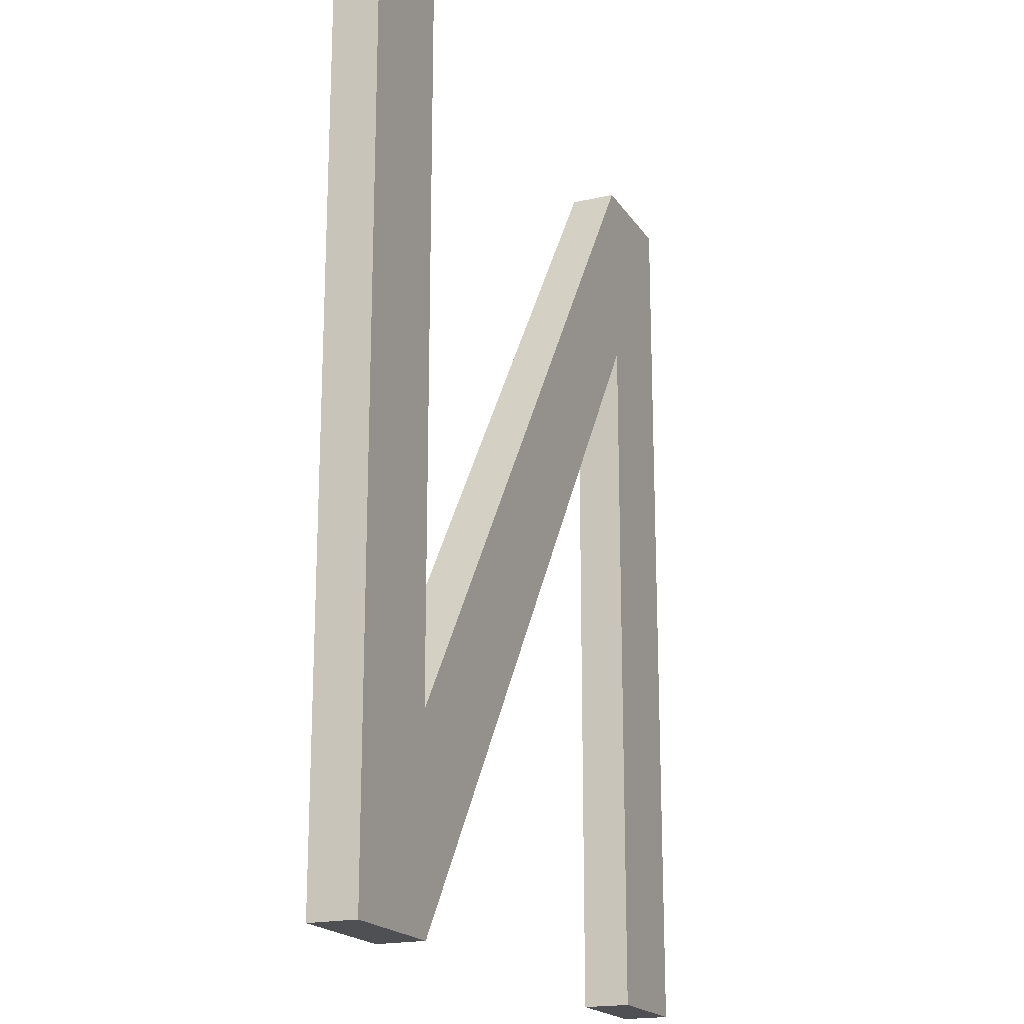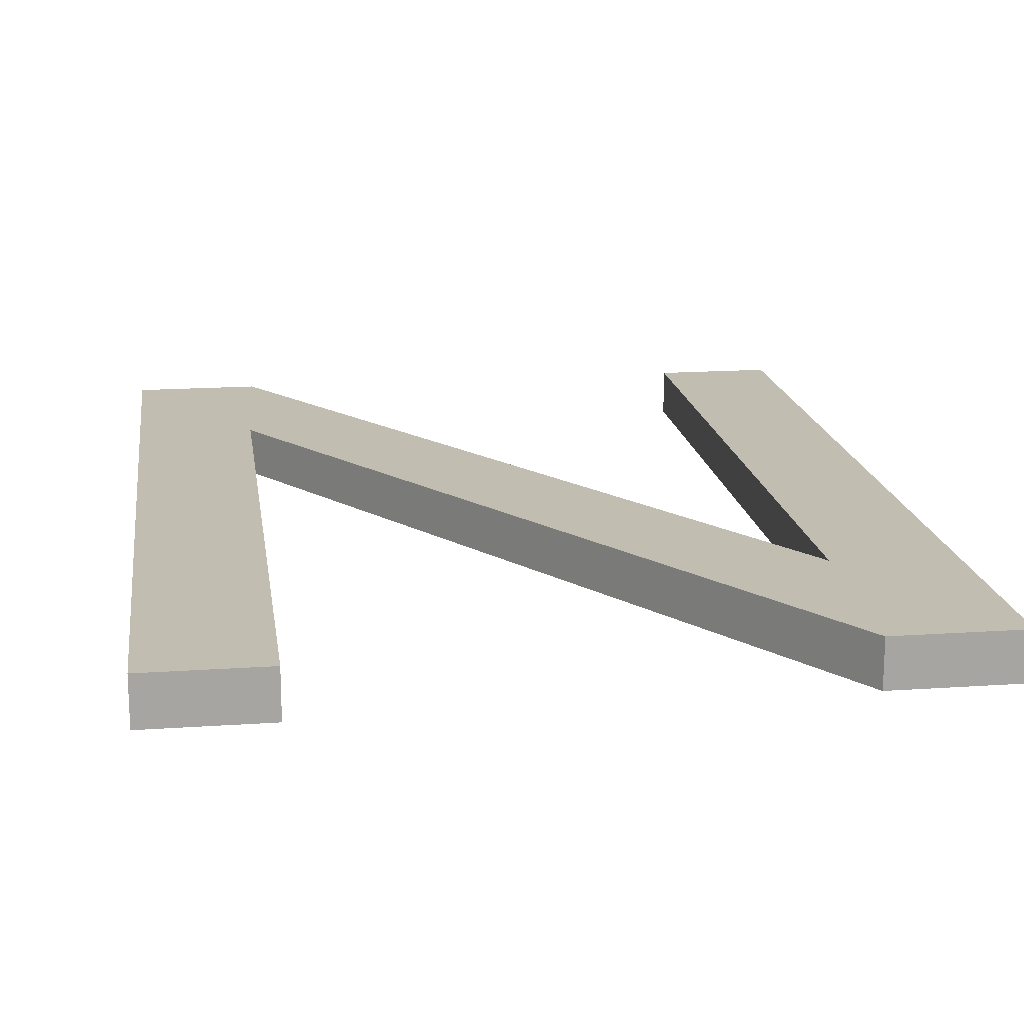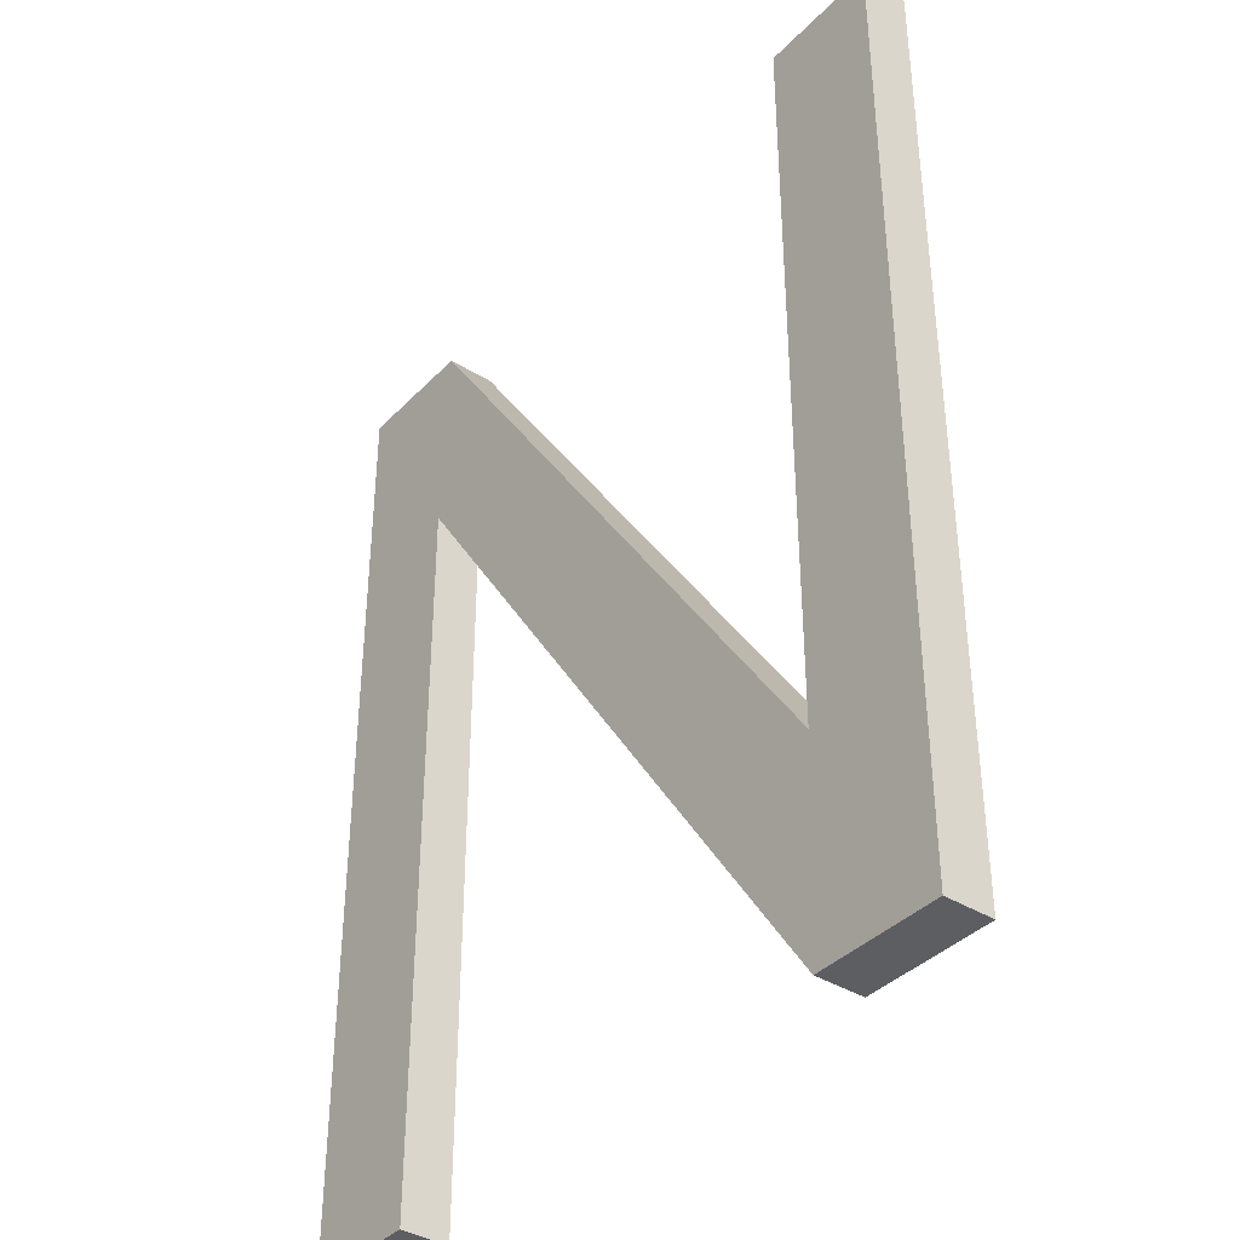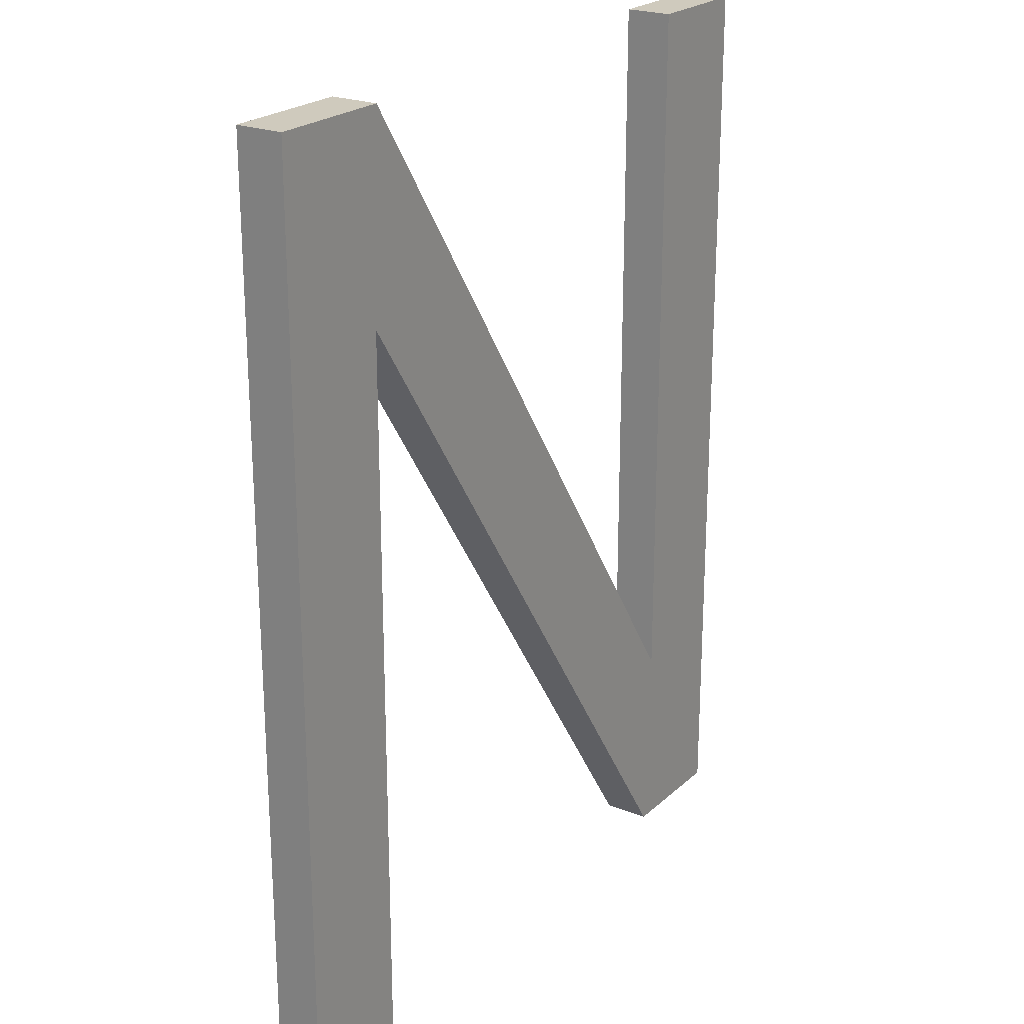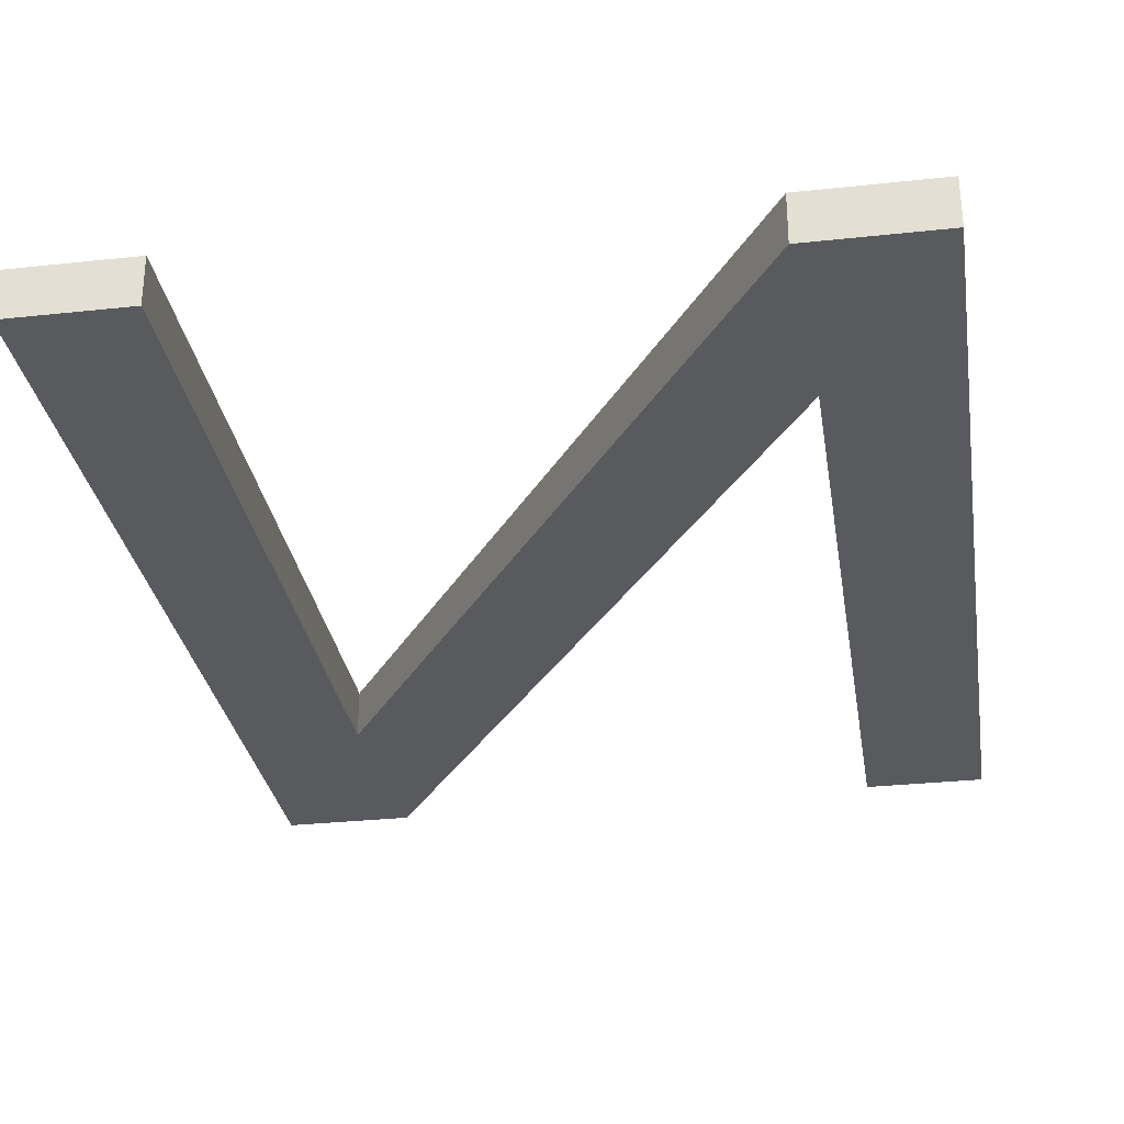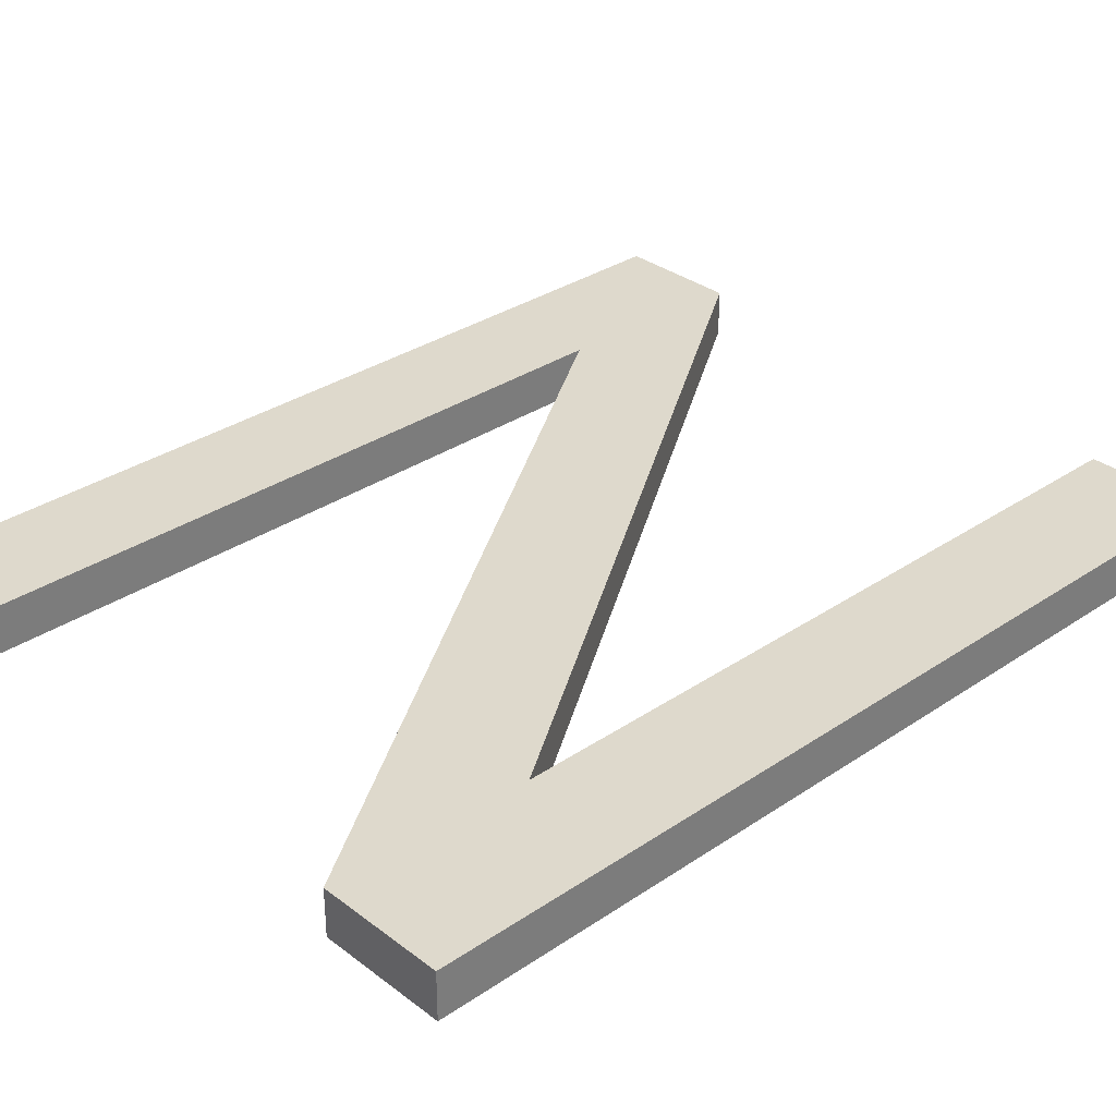
<metadata>
{"format":"obj","ext":"obj","renderer":"f3d","projection":"perspective","resolution":1024,"background":"white","views":[{"elev":-19.1,"azim":113.3,"up":"+Y"},{"elev":16.8,"azim":172.0,"up":"+Z"},{"elev":-38.3,"azim":51.8,"up":"+Y"},{"elev":22.9,"azim":-56.0,"up":"+Y"},{"elev":-30.5,"azim":8.9,"up":"+Z"},{"elev":32.2,"azim":-133.4,"up":"+Z"}]}
</metadata>
<code>
o mesh91/mesh91-geometry#mesh91-geometry
v 0.142 -0.1408 0.1021
v 0.1391 -0.1582 0.1021
v 0.1391 -0.1408 0.1021
v 0.142 -0.163 0.1021
v 0.1391 -0.1408 0.1032
v 0.139 -0.163 0.1021
v 0.142 -0.163 0.1032
v 0.1391 -0.1582 0.1032
v 0.142 -0.1408 0.1032
v 0.1275 -0.1408 0.1021
v 0.1273 -0.1456 0.1021
v 0.139 -0.163 0.1032
v 0.1275 -0.1408 0.1032
v 0.1245 -0.163 0.1021
v 0.1273 -0.1456 0.1032
v 0.1245 -0.1408 0.1032
v 0.1245 -0.1408 0.1021
v 0.1273 -0.163 0.1021
v 0.1273 -0.163 0.1032
v 0.1245 -0.163 0.1032
f 1 2 3
f 4 2 1
f 3 2 1
f 1 2 4
f 2 5 3
f 3 5 2
f 5 1 3
f 3 1 5
f 6 2 4
f 4 2 6
f 1 7 4
f 4 7 1
f 5 2 8
f 8 2 5
f 1 5 9
f 9 5 1
f 6 10 2
f 2 10 6
f 7 6 4
f 4 6 7
f 7 1 9
f 9 1 7
f 10 8 2
f 2 8 10
f 8 7 5
f 5 7 8
f 5 7 9
f 9 7 5
f 11 10 6
f 6 10 11
f 6 7 12
f 12 7 6
f 8 10 13
f 13 10 8
f 8 12 7
f 7 12 8
f 14 10 11
f 11 10 14
f 6 15 11
f 11 15 6
f 15 6 12
f 12 6 15
f 10 16 13
f 13 16 10
f 13 12 8
f 8 12 13
f 10 14 17
f 17 14 10
f 18 14 11
f 11 14 18
f 19 11 15
f 15 11 19
f 13 15 12
f 12 15 13
f 16 10 17
f 17 10 16
f 16 15 13
f 13 15 16
f 14 16 17
f 17 16 14
f 19 14 18
f 18 14 19
f 11 19 18
f 18 19 11
f 16 19 15
f 15 19 16
f 16 14 20
f 20 14 16
f 14 19 20
f 20 19 14
f 19 16 20
f 20 16 19

</code>
